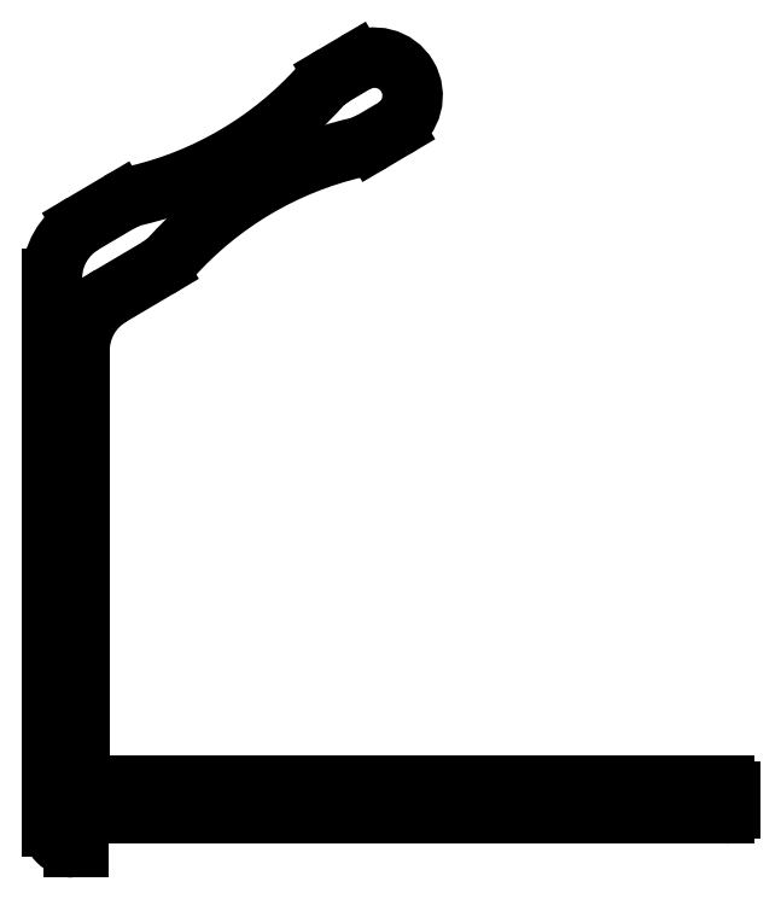
<metadata>
{"format":"dxf","ext":"dxf","renderer":"ezdxf+matplotlib","layout":"modelspace","background":"white","min_lineweight":24,"dpi":150}
</metadata>
<code>
0
SECTION
2
ENTITIES
0
LINE
8
TARAM
10
921.3
20
1721
30
0
11
923.6
21
1722
31
0
0
ARC
8
TARAM
10
922
20
1725
30
0
40
3
50
300.6
51
317.9
0
ARC
8
TARAM
10
936.7
20
1711
30
0
40
16.81
50
103.2
51
137.9
0
ARC
8
TARAM
10
932.2
20
1731
30
0
40
3
50
283.2
51
300.6
0
LINE
8
TARAM
10
933.7
20
1728
30
0
11
934.7
21
1729
31
0
0
ARC
8
TARAM
10
933.8
20
1730
30
0
40
1.8
50
300.6
51
120.6
0
LINE
8
TARAM
10
931.9
20
1731
30
0
11
932.9
21
1732
31
0
0
ARC
8
TARAM
10
933.4
20
1729
30
0
40
3
50
120.6
51
137.9
0
ARC
8
TARAM
10
918.7
20
1742
30
0
40
16.81
50
283.2
51
317.9
0
ARC
8
TARAM
10
923.3
20
1723
30
0
40
3
50
103.2
51
120.6
0
LINE
8
TARAM
10
920
20
1724
30
0
11
921.7
21
1725
31
0
0
ARC
8
TARAM
10
921.6
20
1722
30
0
40
3
50
120.6
51
180
0
LINE
8
TARAM
10
918.6
20
1696
30
0
11
918.6
21
1722
31
0
0
ARC
8
TARAM
10
919.6
20
1696
30
0
40
1
50
180
51
270
0
LINE
8
TARAM
10
919.8
20
1695
30
0
11
919.6
21
1695
31
0
0
LINE
8
TARAM
10
919.8
20
1696
30
0
11
919.8
21
1695
31
0
0
LINE
8
TARAM
10
950.3
20
1696
30
0
11
919.8
21
1696
31
0
0
ARC
8
TARAM
10
950.3
20
1696
30
0
40
0.25
50
270
51
360
0
LINE
8
TARAM
10
950.6
20
1696
30
0
11
950.6
21
1697
31
0
0
ARC
8
TARAM
10
950.3
20
1697
30
0
40
0.25
50
0
51
90
0
LINE
8
TARAM
10
950.3
20
1698
30
0
11
919.9
21
1698
31
0
0
LINE
8
TARAM
10
919.9
20
1698
30
0
11
919.9
21
1718
31
0
0
ARC
8
TARAM
10
922.9
20
1718
30
0
40
3
50
120.6
51
180
0
ENDSEC
0
EOF

</code>
